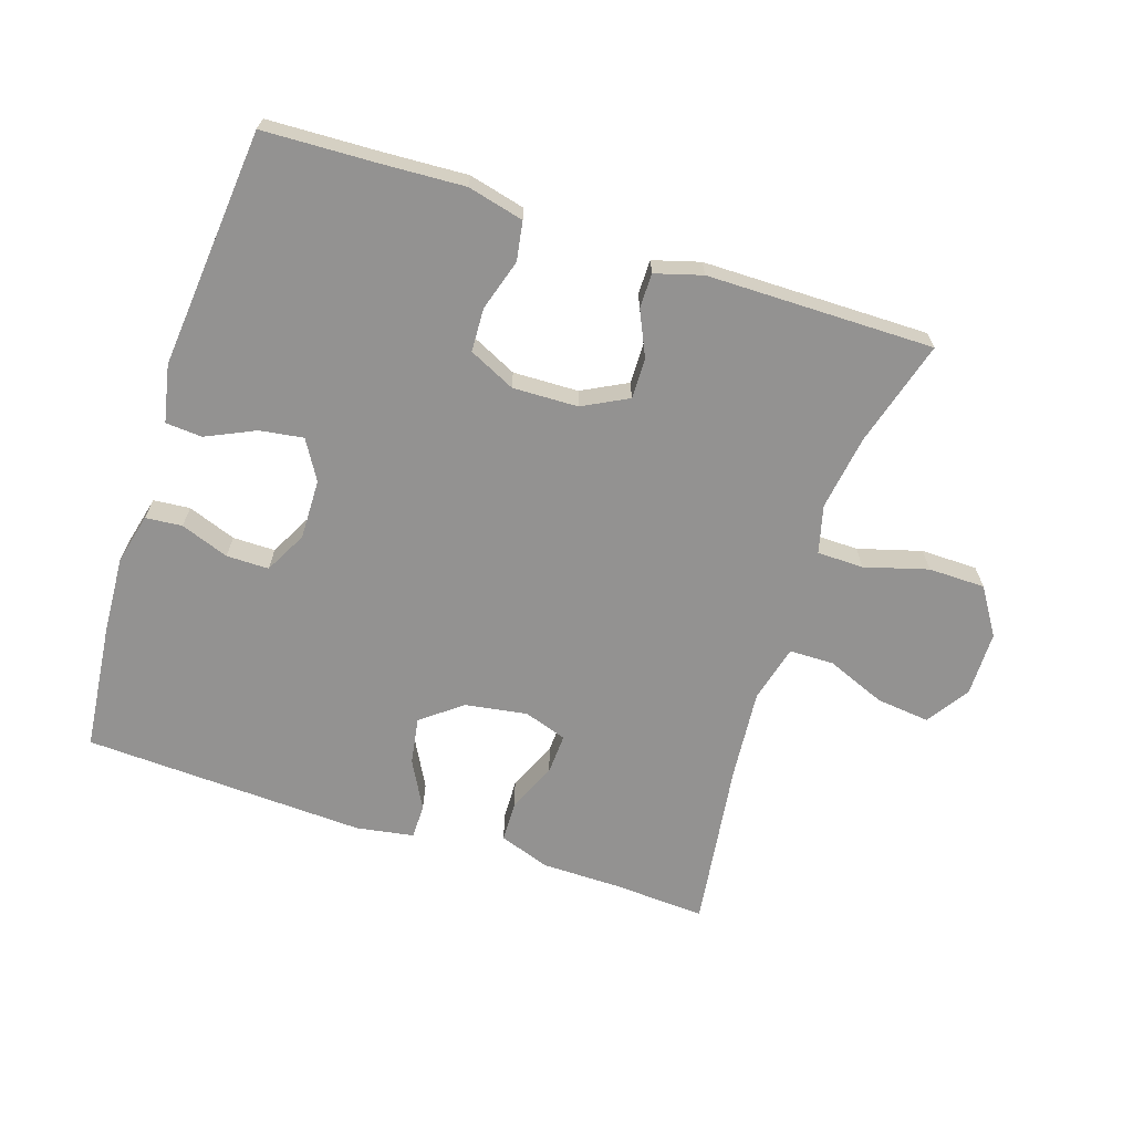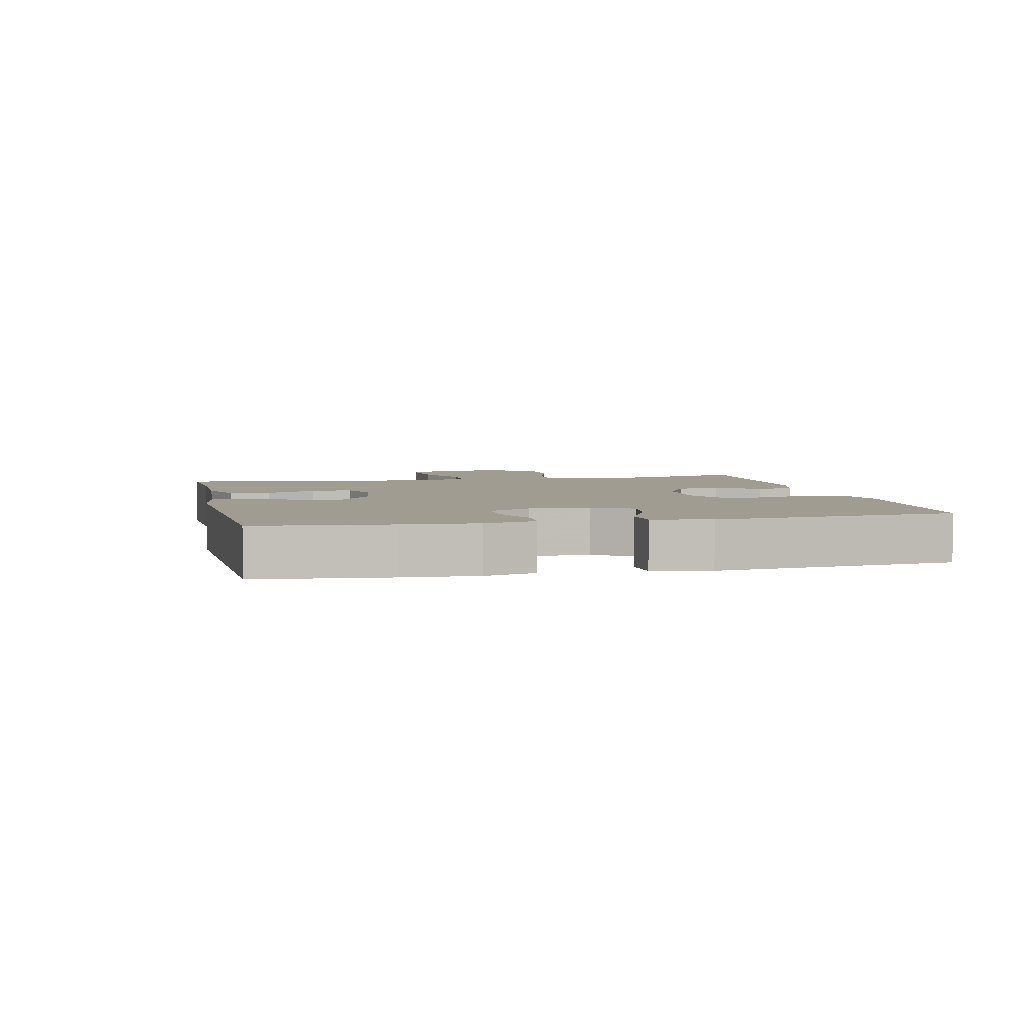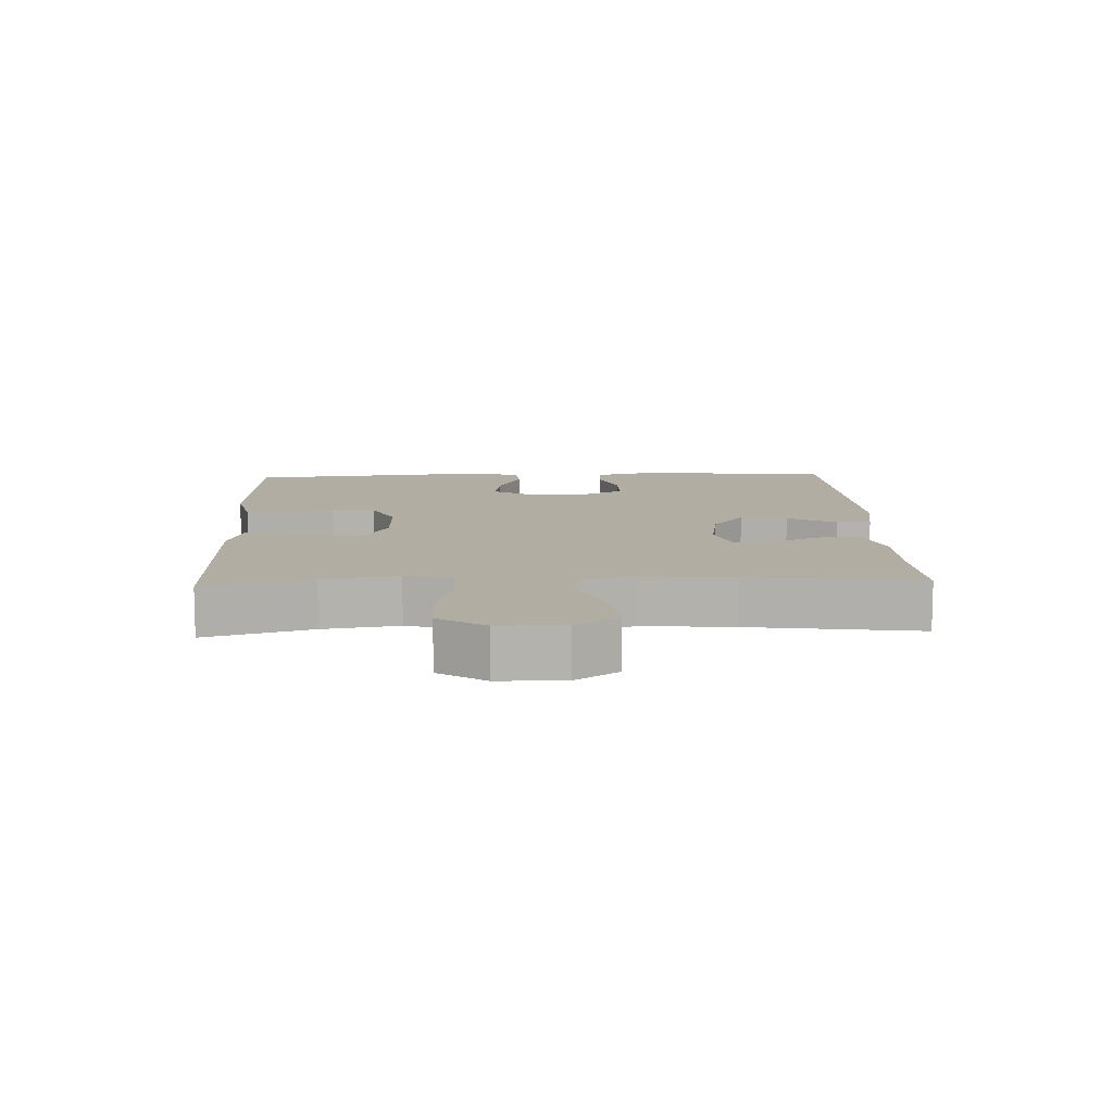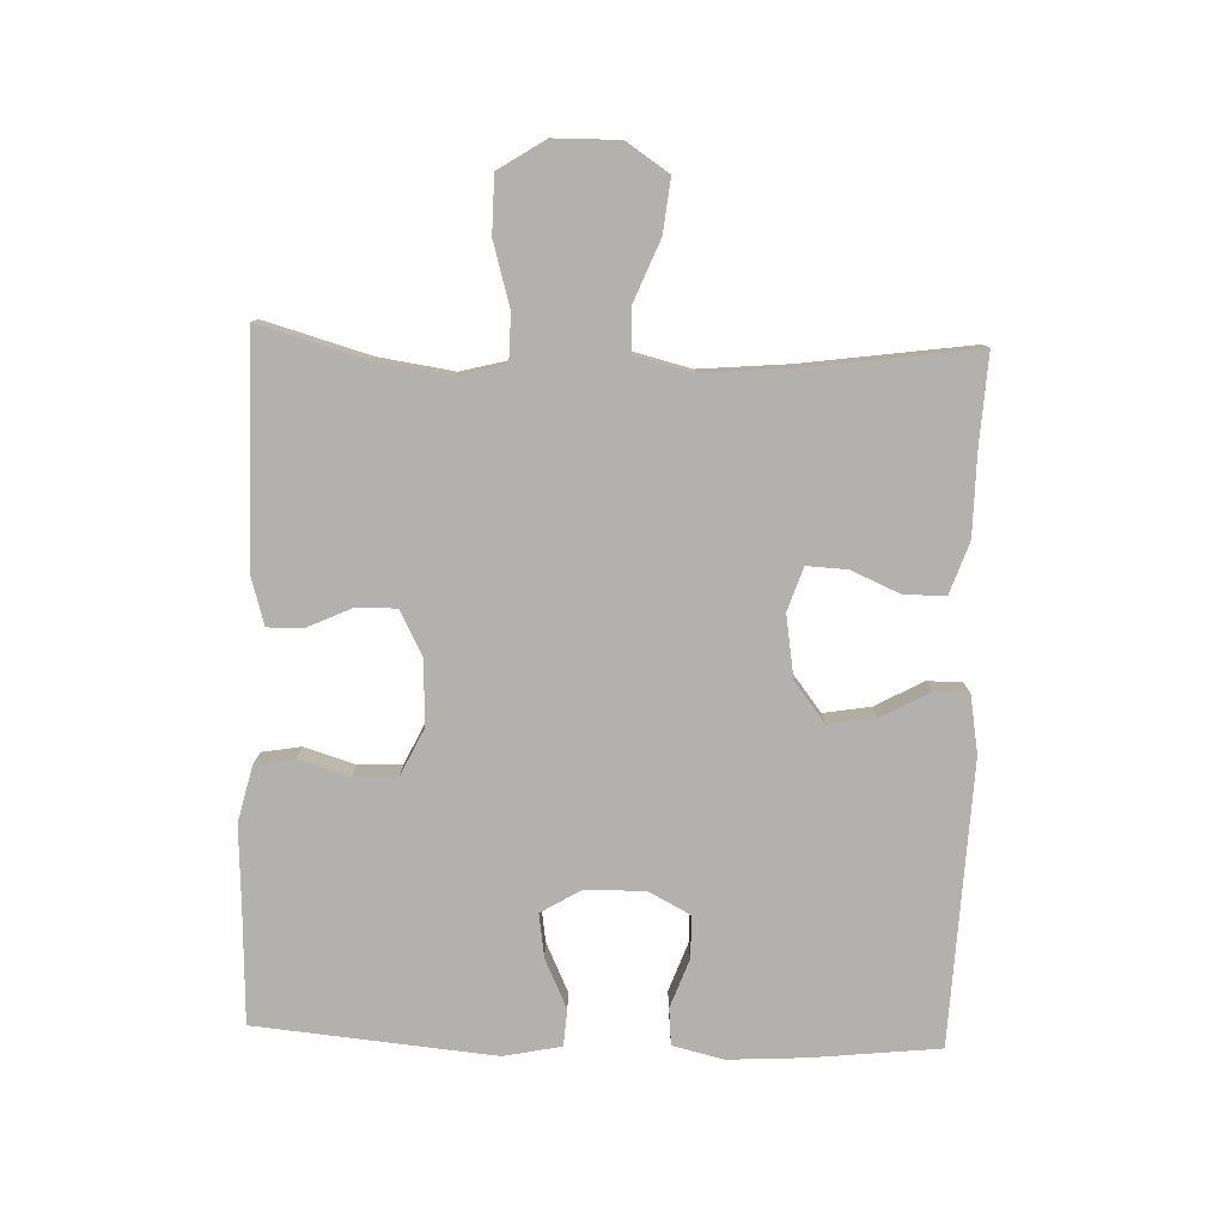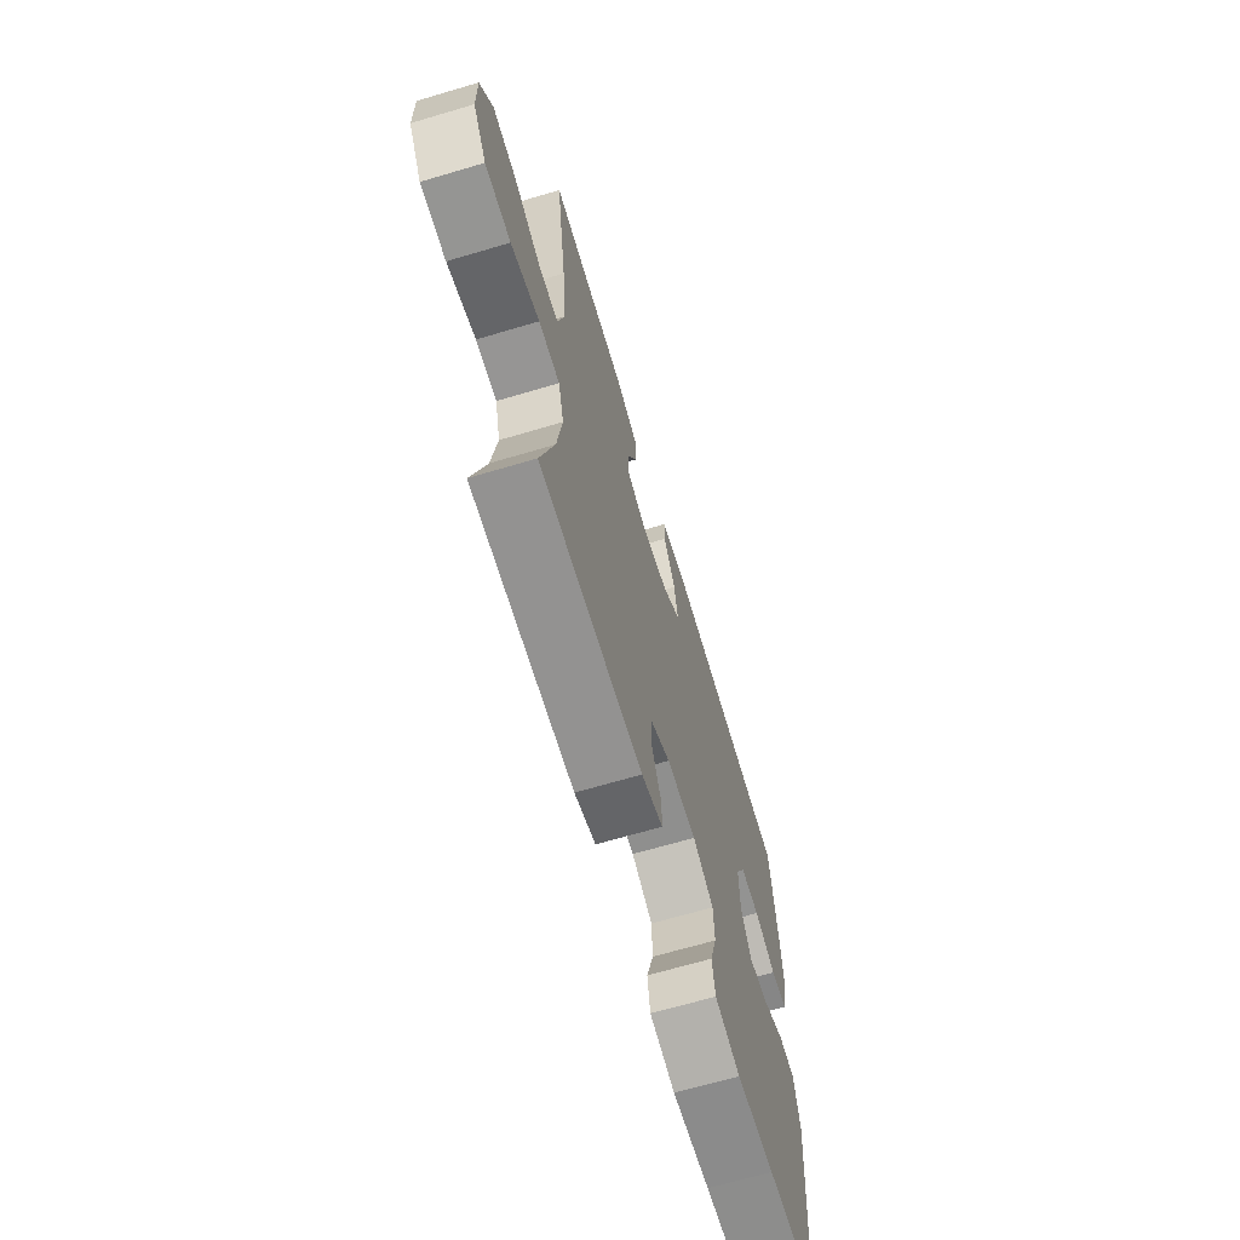
<metadata>
{"format":"obj","ext":"obj","renderer":"f3d","projection":"perspective","resolution":1024,"background":"white","views":[{"elev":-66.4,"azim":161.8,"up":"+Y"},{"elev":4.3,"azim":77.3,"up":"+Y"},{"elev":10.6,"azim":-92.3,"up":"+Y"},{"elev":-79.3,"azim":-92.0,"up":"+Y"},{"elev":-66.7,"azim":-73.4,"up":"+Z"}]}
</metadata>
<code>
v 0.5 0.07 -0.5
v 0.329 0.07 -0.507
v 0.201 0.07 -0.514
v 0.115 0.07 -0.493
v 0.105 0.07 -0.433
v 0.129 0.07 -0.355
v 0.126 0.07 -0.288
v 0.055 0.07 -0.254
v -0.045 0.07 -0.257
v -0.114 0.07 -0.293
v -0.113 0.07 -0.355
v -0.081 0.07 -0.424
v -0.081 0.07 -0.477
v -0.153 0.07 -0.498
v -0.5 0.07 -0.5
v -0.454 0.07 -0.338
v -0.437 0.07 -0.223
v -0.456 0.07 -0.15
v -0.527 0.07 -0.149
v -0.624 0.07 -0.177
v -0.711 0.07 -0.176
v -0.757 0.07 -0.105
v -0.758 0.07 -0.005
v -0.715 0.07 0.06
v -0.633 0.07 0.051
v -0.542 0.07 0.014
v -0.474 0.07 0.015
v -0.452 0.07 0.103
v -0.464 0.07 0.24
v -0.5 0.07 0.5
v -0.36 0.07 0.492
v -0.237 0.07 0.491
v -0.159 0.07 0.464
v -0.157 0.07 0.402
v -0.19 0.07 0.326
v -0.193 0.07 0.264
v -0.127 0.07 0.242
v -0.032 0.07 0.257
v 0.03 0.07 0.305
v 0.018 0.07 0.377
v -0.022 0.07 0.451
v -0.022 0.07 0.504
v 0.066 0.07 0.519
v 0.5 0.07 0.5
v 0.521 0.07 0.305
v 0.528 0.07 0.186
v 0.509 0.07 0.108
v 0.453 0.07 0.103
v 0.379 0.07 0.13
v 0.314 0.07 0.13
v 0.28 0.07 0.065
v 0.282 0.07 -0.027
v 0.318 0.07 -0.087
v 0.385 0.07 -0.077
v 0.46 0.07 -0.042
v 0.516 0.07 -0.046
v 0.534 0.07 -0.134
v 0.5 0 -0.5
v 0.329 0 -0.507
v 0.201 0 -0.514
v 0.115 0 -0.493
v 0.105 0 -0.433
v 0.129 0 -0.355
v 0.126 0 -0.288
v 0.055 0 -0.254
v -0.045 0 -0.257
v -0.114 0 -0.293
v -0.113 0 -0.355
v -0.081 0 -0.424
v -0.081 0 -0.477
v -0.153 0 -0.498
v -0.5 0 -0.5
v -0.454 0 -0.338
v -0.437 0 -0.223
v -0.456 0 -0.15
v -0.527 0 -0.149
v -0.624 0 -0.177
v -0.711 0 -0.176
v -0.757 0 -0.105
v -0.758 0 -0.005
v -0.715 0 0.06
v -0.633 0 0.051
v -0.542 0 0.014
v -0.474 0 0.015
v -0.452 0 0.103
v -0.464 0 0.24
v -0.5 0 0.5
v -0.36 0 0.492
v -0.237 0 0.491
v -0.159 0 0.464
v -0.157 0 0.402
v -0.19 0 0.326
v -0.193 0 0.264
v -0.127 0 0.242
v -0.032 0 0.257
v 0.03 0 0.305
v 0.018 0 0.377
v -0.022 0 0.451
v -0.022 0 0.504
v 0.066 0 0.519
v 0.5 0 0.5
v 0.521 0 0.305
v 0.528 0 0.186
v 0.509 0 0.108
v 0.453 0 0.103
v 0.379 0 0.13
v 0.314 0 0.13
v 0.28 0 0.065
v 0.282 0 -0.027
v 0.318 0 -0.087
v 0.385 0 -0.077
v 0.46 0 -0.042
v 0.516 0 -0.046
v 0.534 0 -0.134
f 54 55 56 57
f 53 54 57 1
f 52 53 1 2
f 46 47 48 49
f 46 49 50
f 45 46 50
f 44 45 50
f 43 44 50 51
f 40 41 42 43
f 39 40 43 51
f 32 33 34 35
f 31 32 35 36
f 29 30 31 36
f 28 29 36 37
f 23 24 25 26
f 23 26 27
f 22 23 27
f 19 20 21 22
f 18 19 22 27
f 17 18 27 28
f 13 14 15 16
f 11 12 13 16
f 10 11 16 17
f 9 10 17 28
f 3 4 5 6
f 52 2 3 6
f 52 6 7
f 38 39 51 52
f 38 52 7 8
f 28 37 38
f 8 9 28 38
f 114 113 112 111
f 58 114 111 110
f 59 58 110 109
f 106 105 104 103
f 107 106 103
f 107 103 102
f 107 102 101
f 108 107 101 100
f 100 99 98 97
f 108 100 97 96
f 92 91 90 89
f 93 92 89 88
f 93 88 87 86
f 94 93 86 85
f 83 82 81 80
f 84 83 80
f 84 80 79
f 79 78 77 76
f 84 79 76 75
f 85 84 75 74
f 73 72 71 70
f 73 70 69 68
f 74 73 68 67
f 85 74 67 66
f 63 62 61 60
f 63 60 59 109
f 64 63 109
f 109 108 96 95
f 65 64 109 95
f 95 94 85
f 95 85 66 65
f 1 58 59 2
f 2 59 60 3
f 3 60 61 4
f 4 61 62 5
f 5 62 63 6
f 6 63 64 7
f 7 64 65 8
f 8 65 66 9
f 9 66 67 10
f 10 67 68 11
f 11 68 69 12
f 12 69 70 13
f 13 70 71 14
f 14 71 72 15
f 15 72 73 16
f 16 73 74 17
f 17 74 75 18
f 18 75 76 19
f 19 76 77 20
f 20 77 78 21
f 21 78 79 22
f 22 79 80 23
f 23 80 81 24
f 24 81 82 25
f 25 82 83 26
f 26 83 84 27
f 27 84 85 28
f 28 85 86 29
f 29 86 87 30
f 30 87 88 31
f 31 88 89 32
f 32 89 90 33
f 33 90 91 34
f 34 91 92 35
f 35 92 93 36
f 36 93 94 37
f 37 94 95 38
f 38 95 96 39
f 39 96 97 40
f 40 97 98 41
f 41 98 99 42
f 42 99 100 43
f 43 100 101 44
f 44 101 102 45
f 45 102 103 46
f 46 103 104 47
f 47 104 105 48
f 48 105 106 49
f 49 106 107 50
f 50 107 108 51
f 51 108 109 52
f 52 109 110 53
f 53 110 111 54
f 54 111 112 55
f 55 112 113 56
f 56 113 114 57
f 57 114 58 1

</code>
